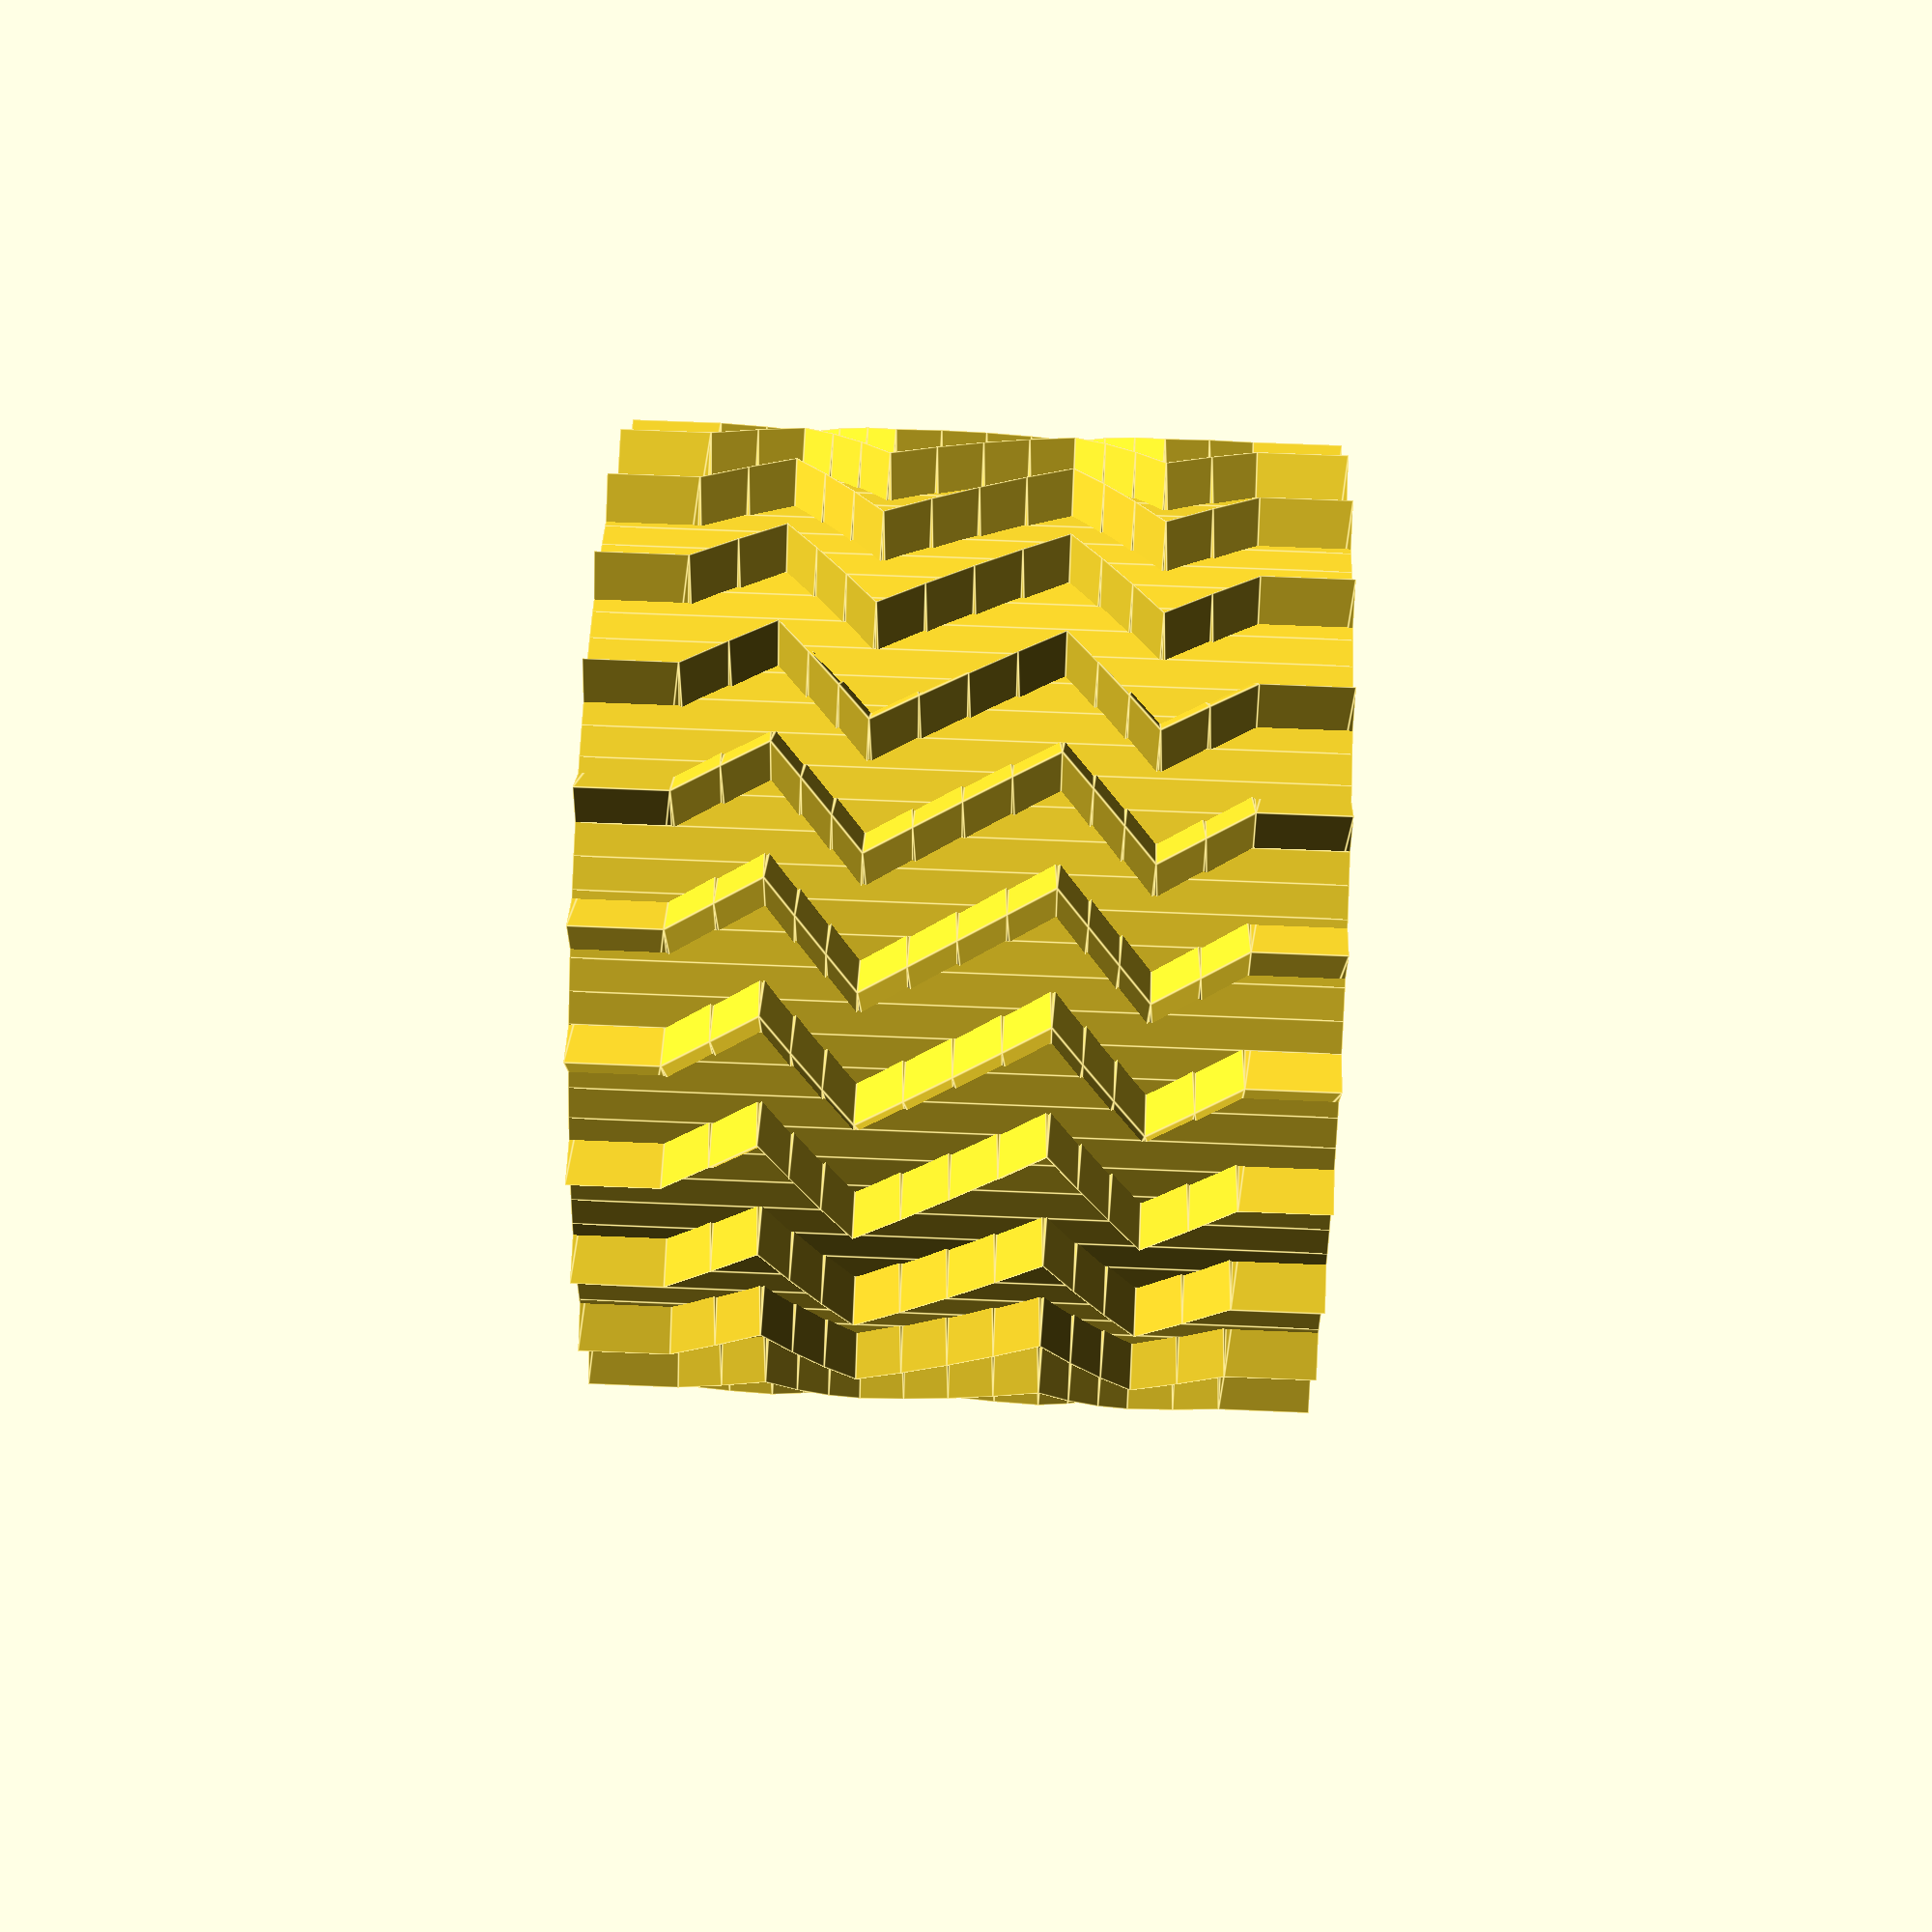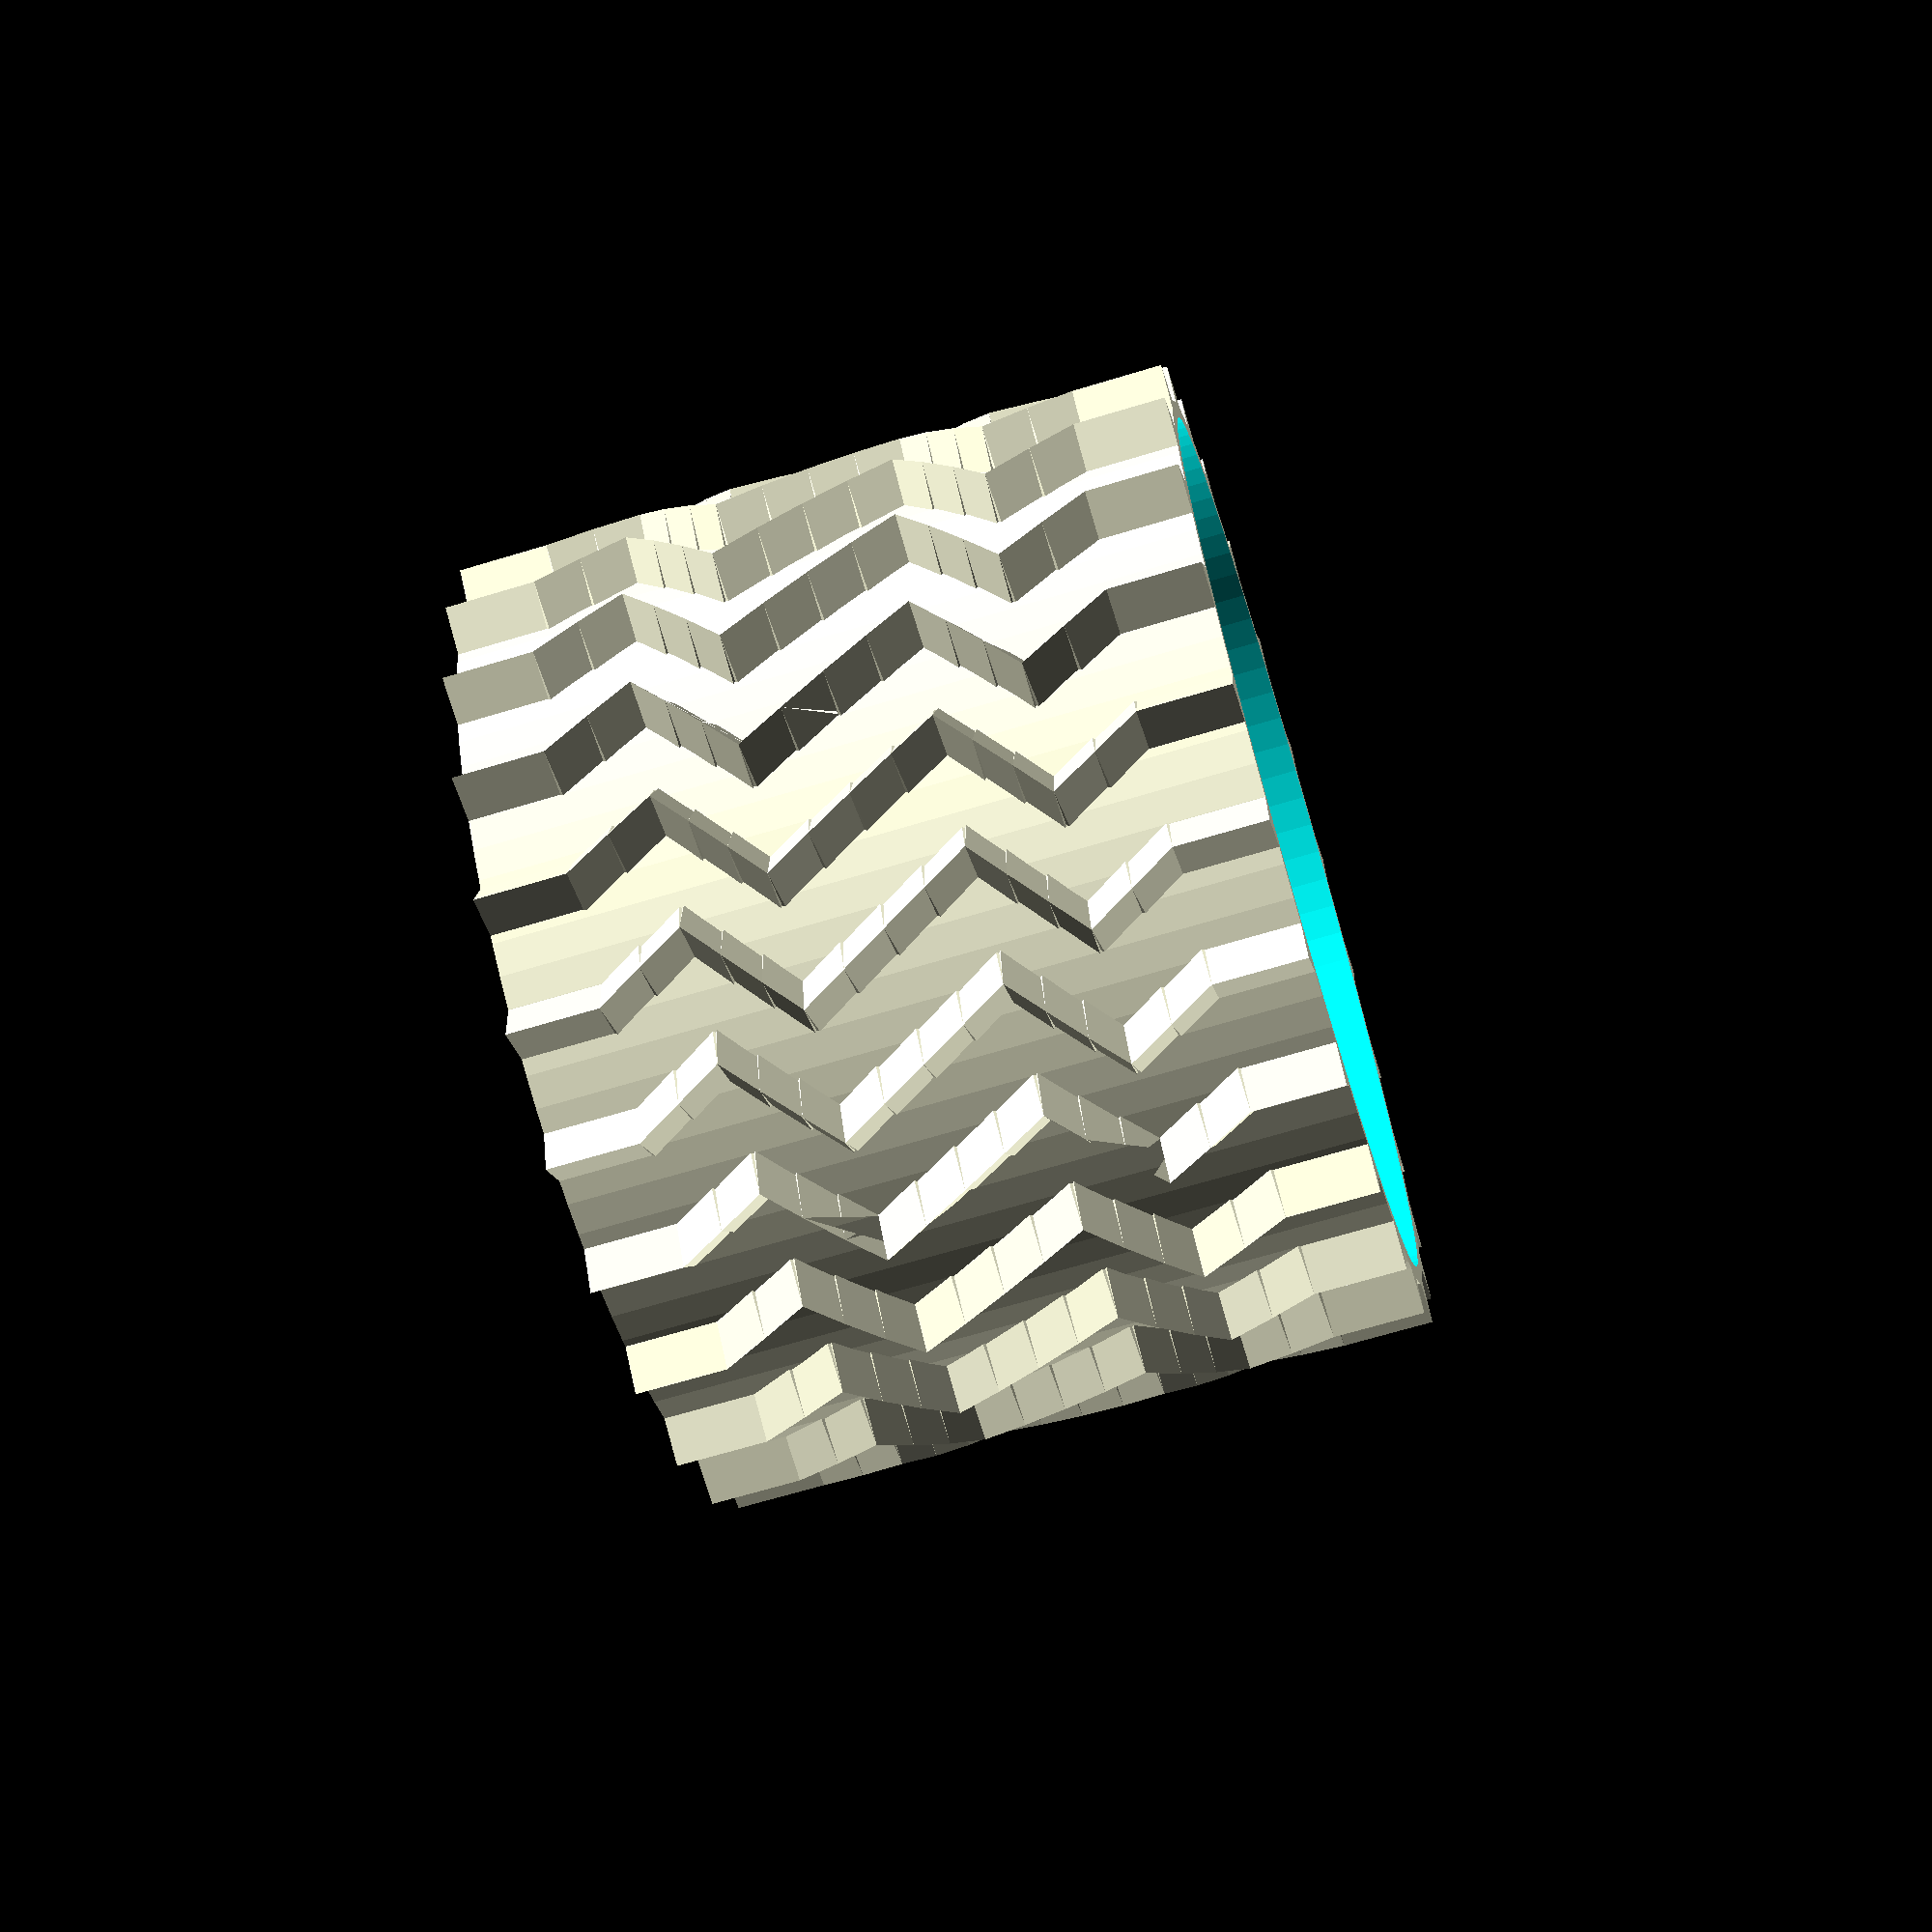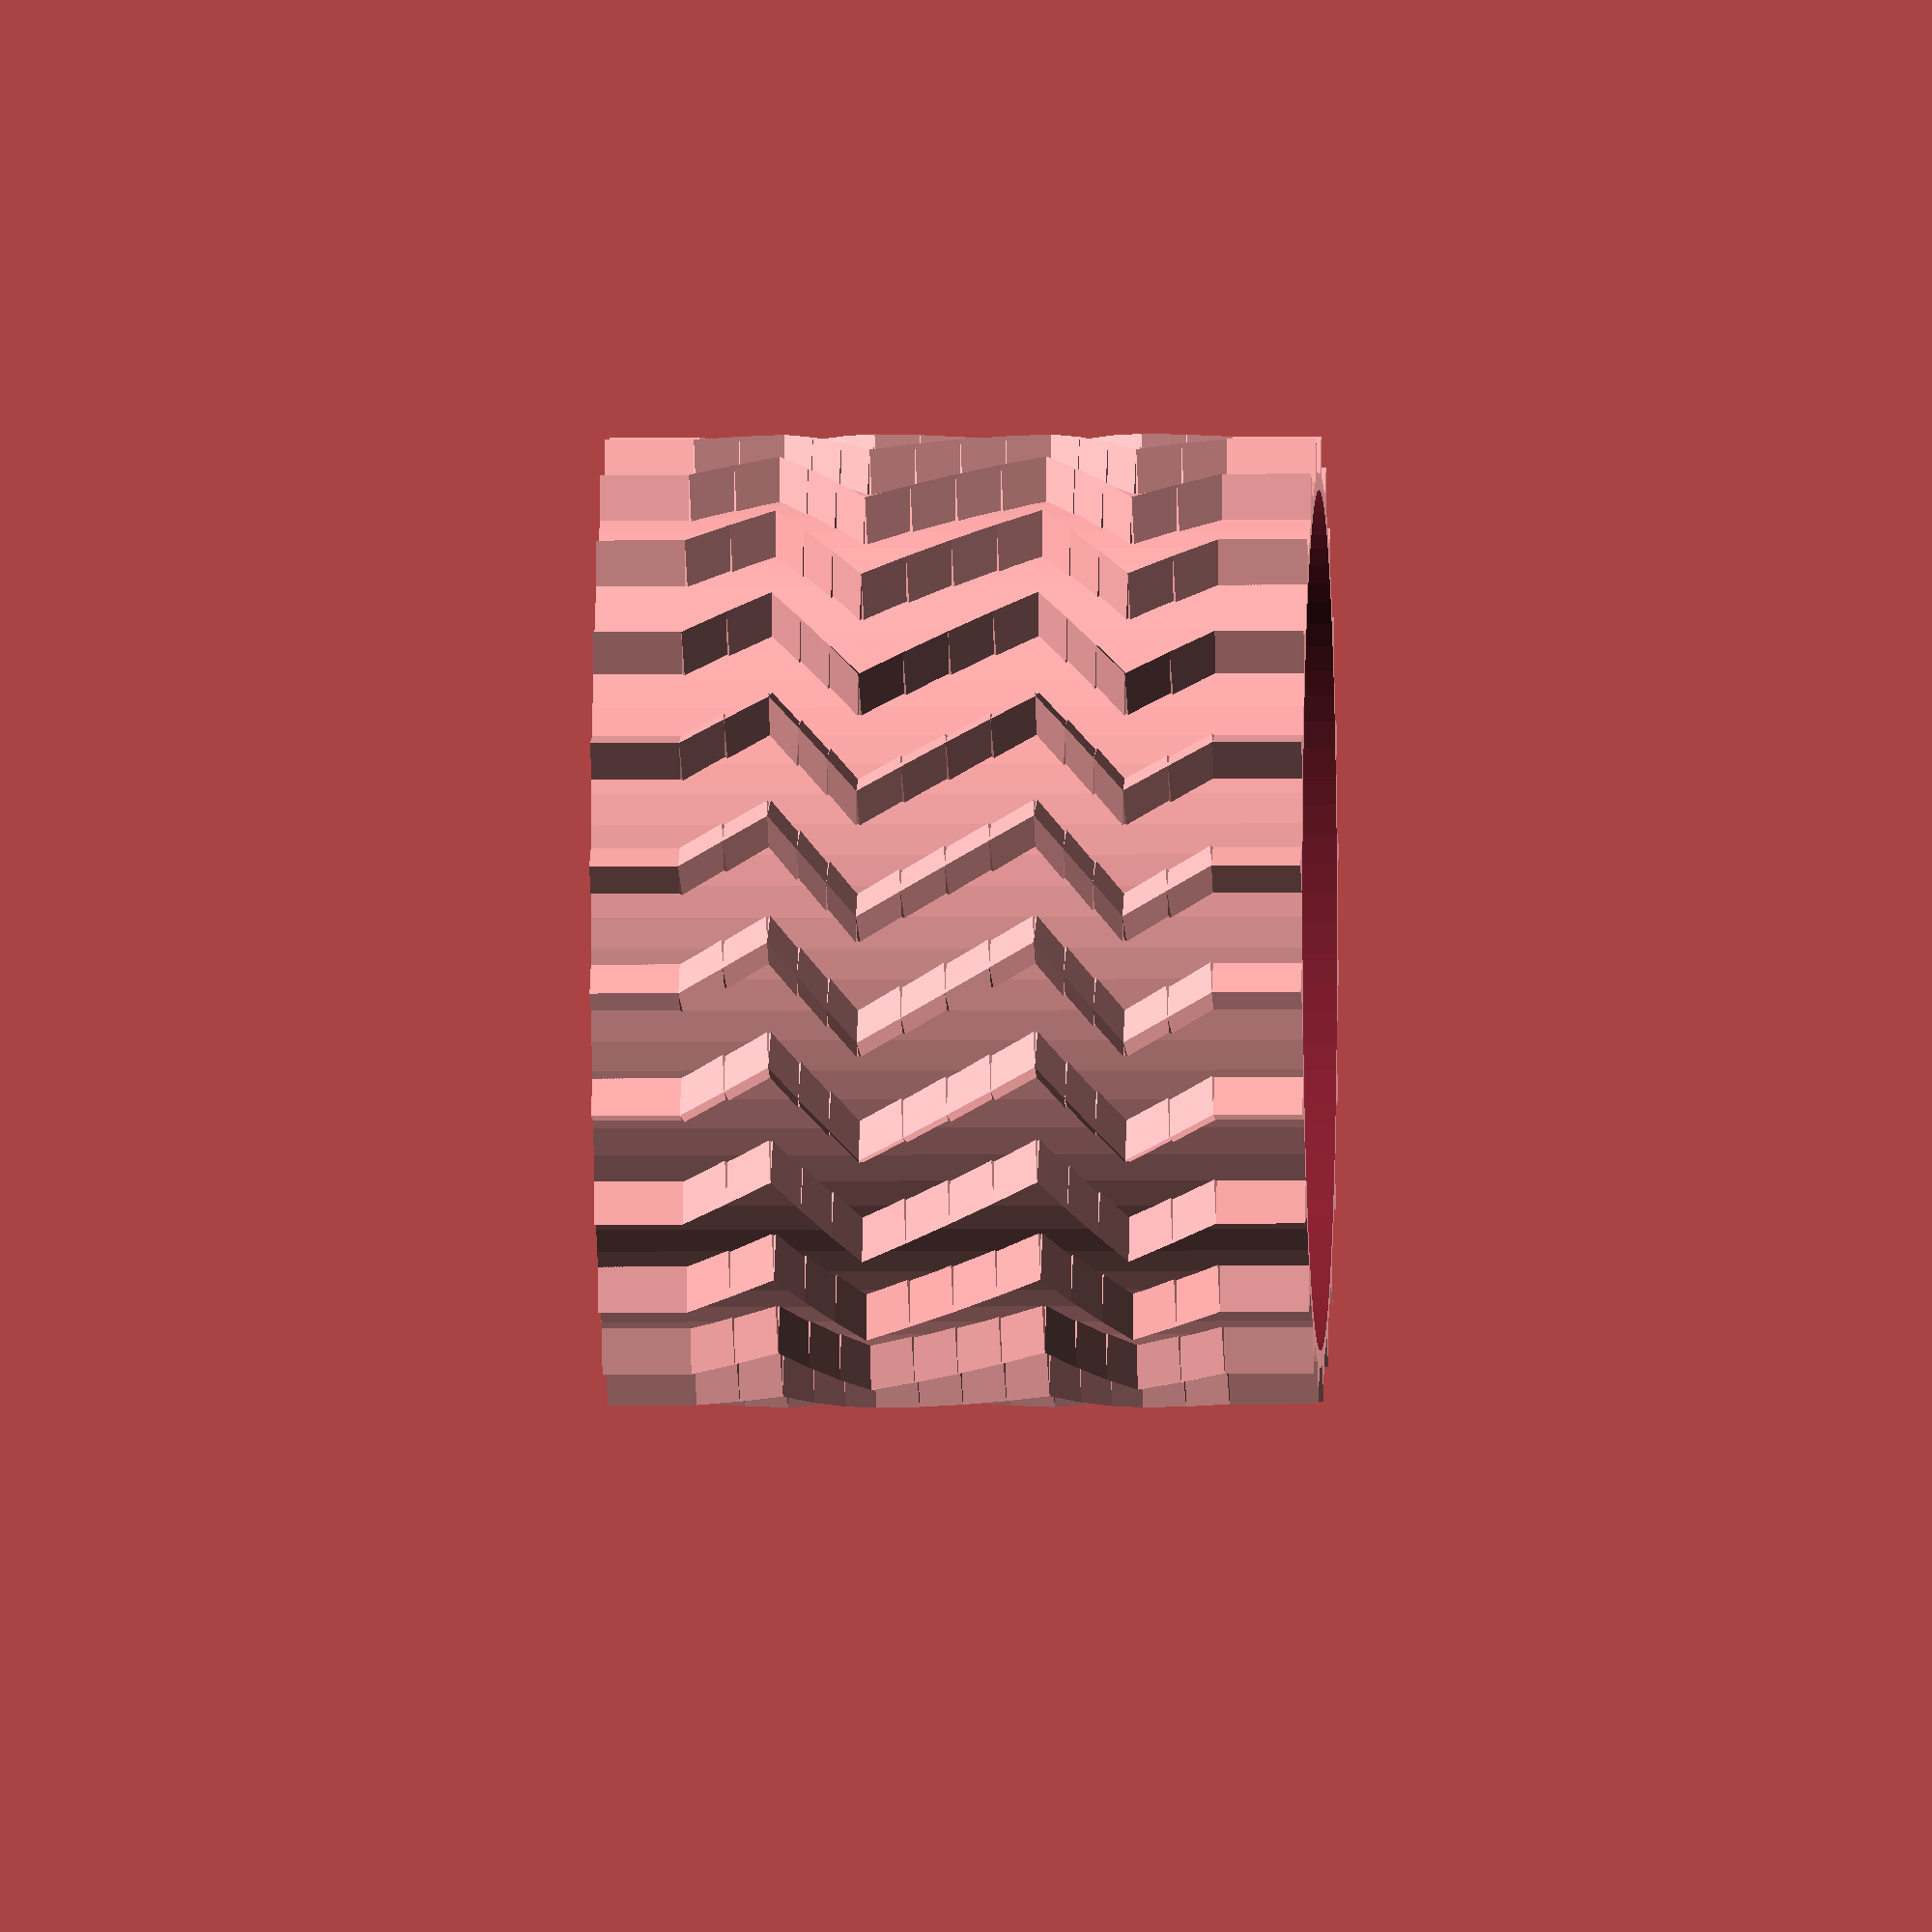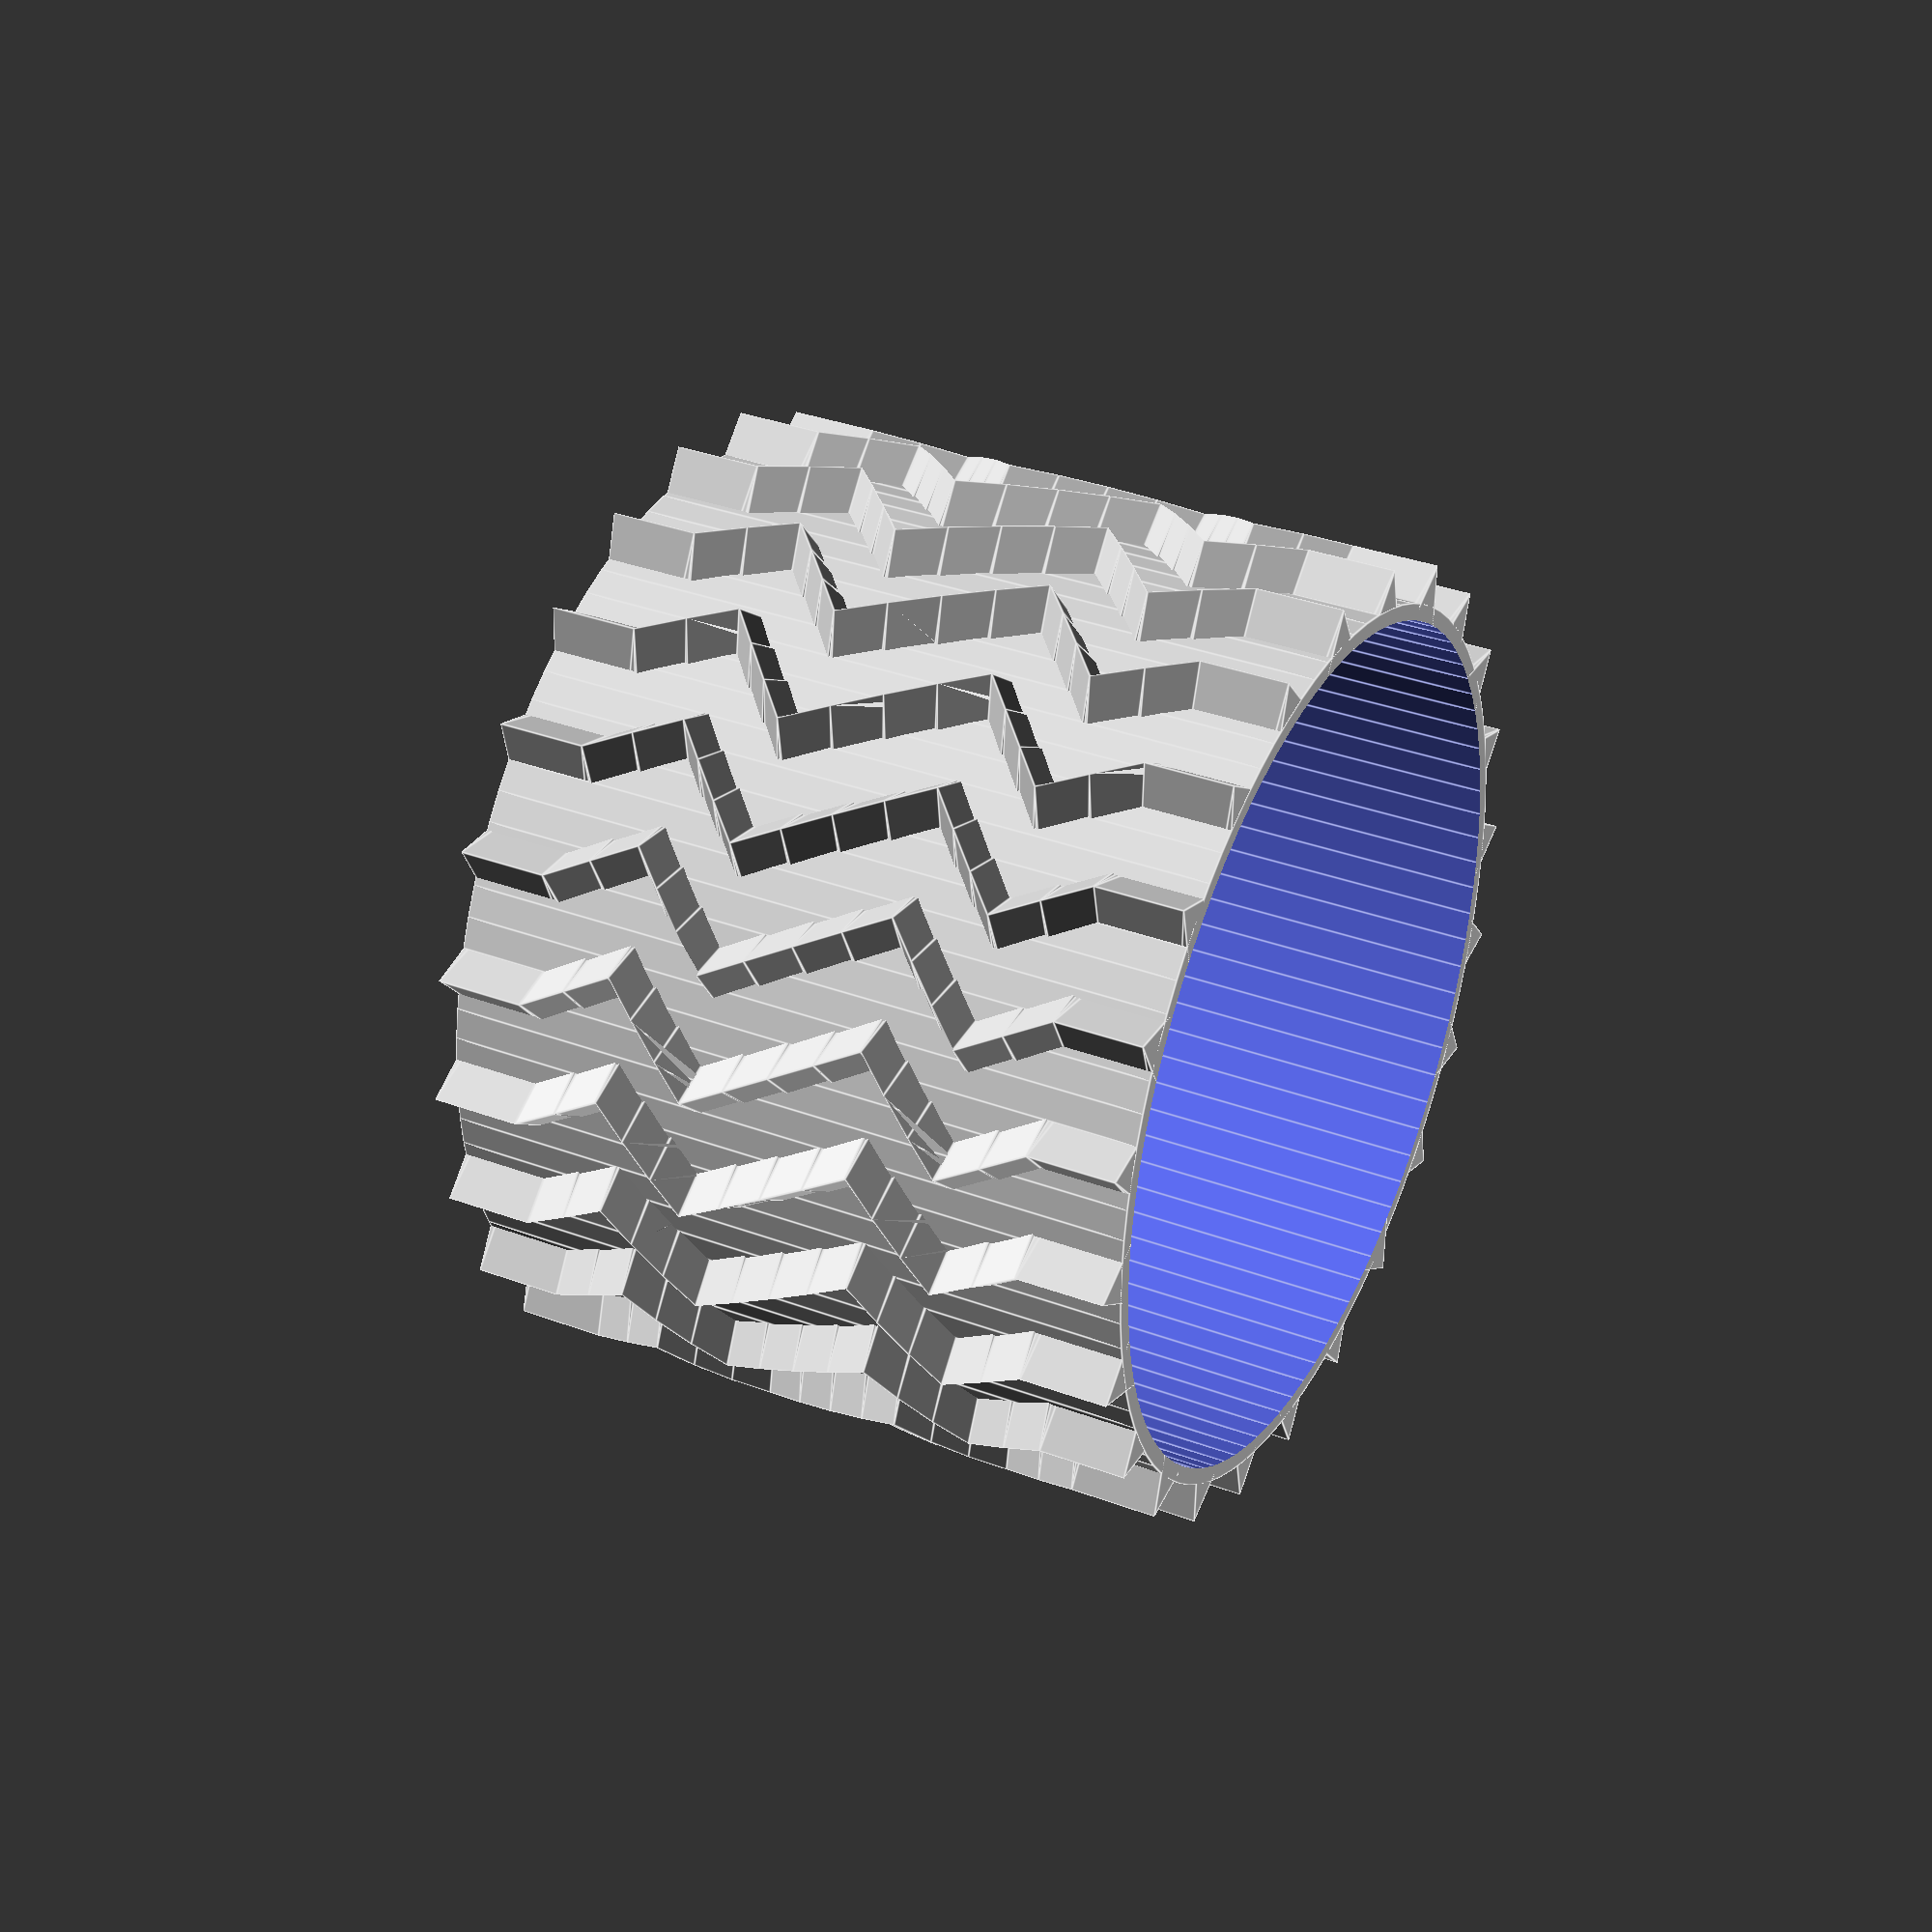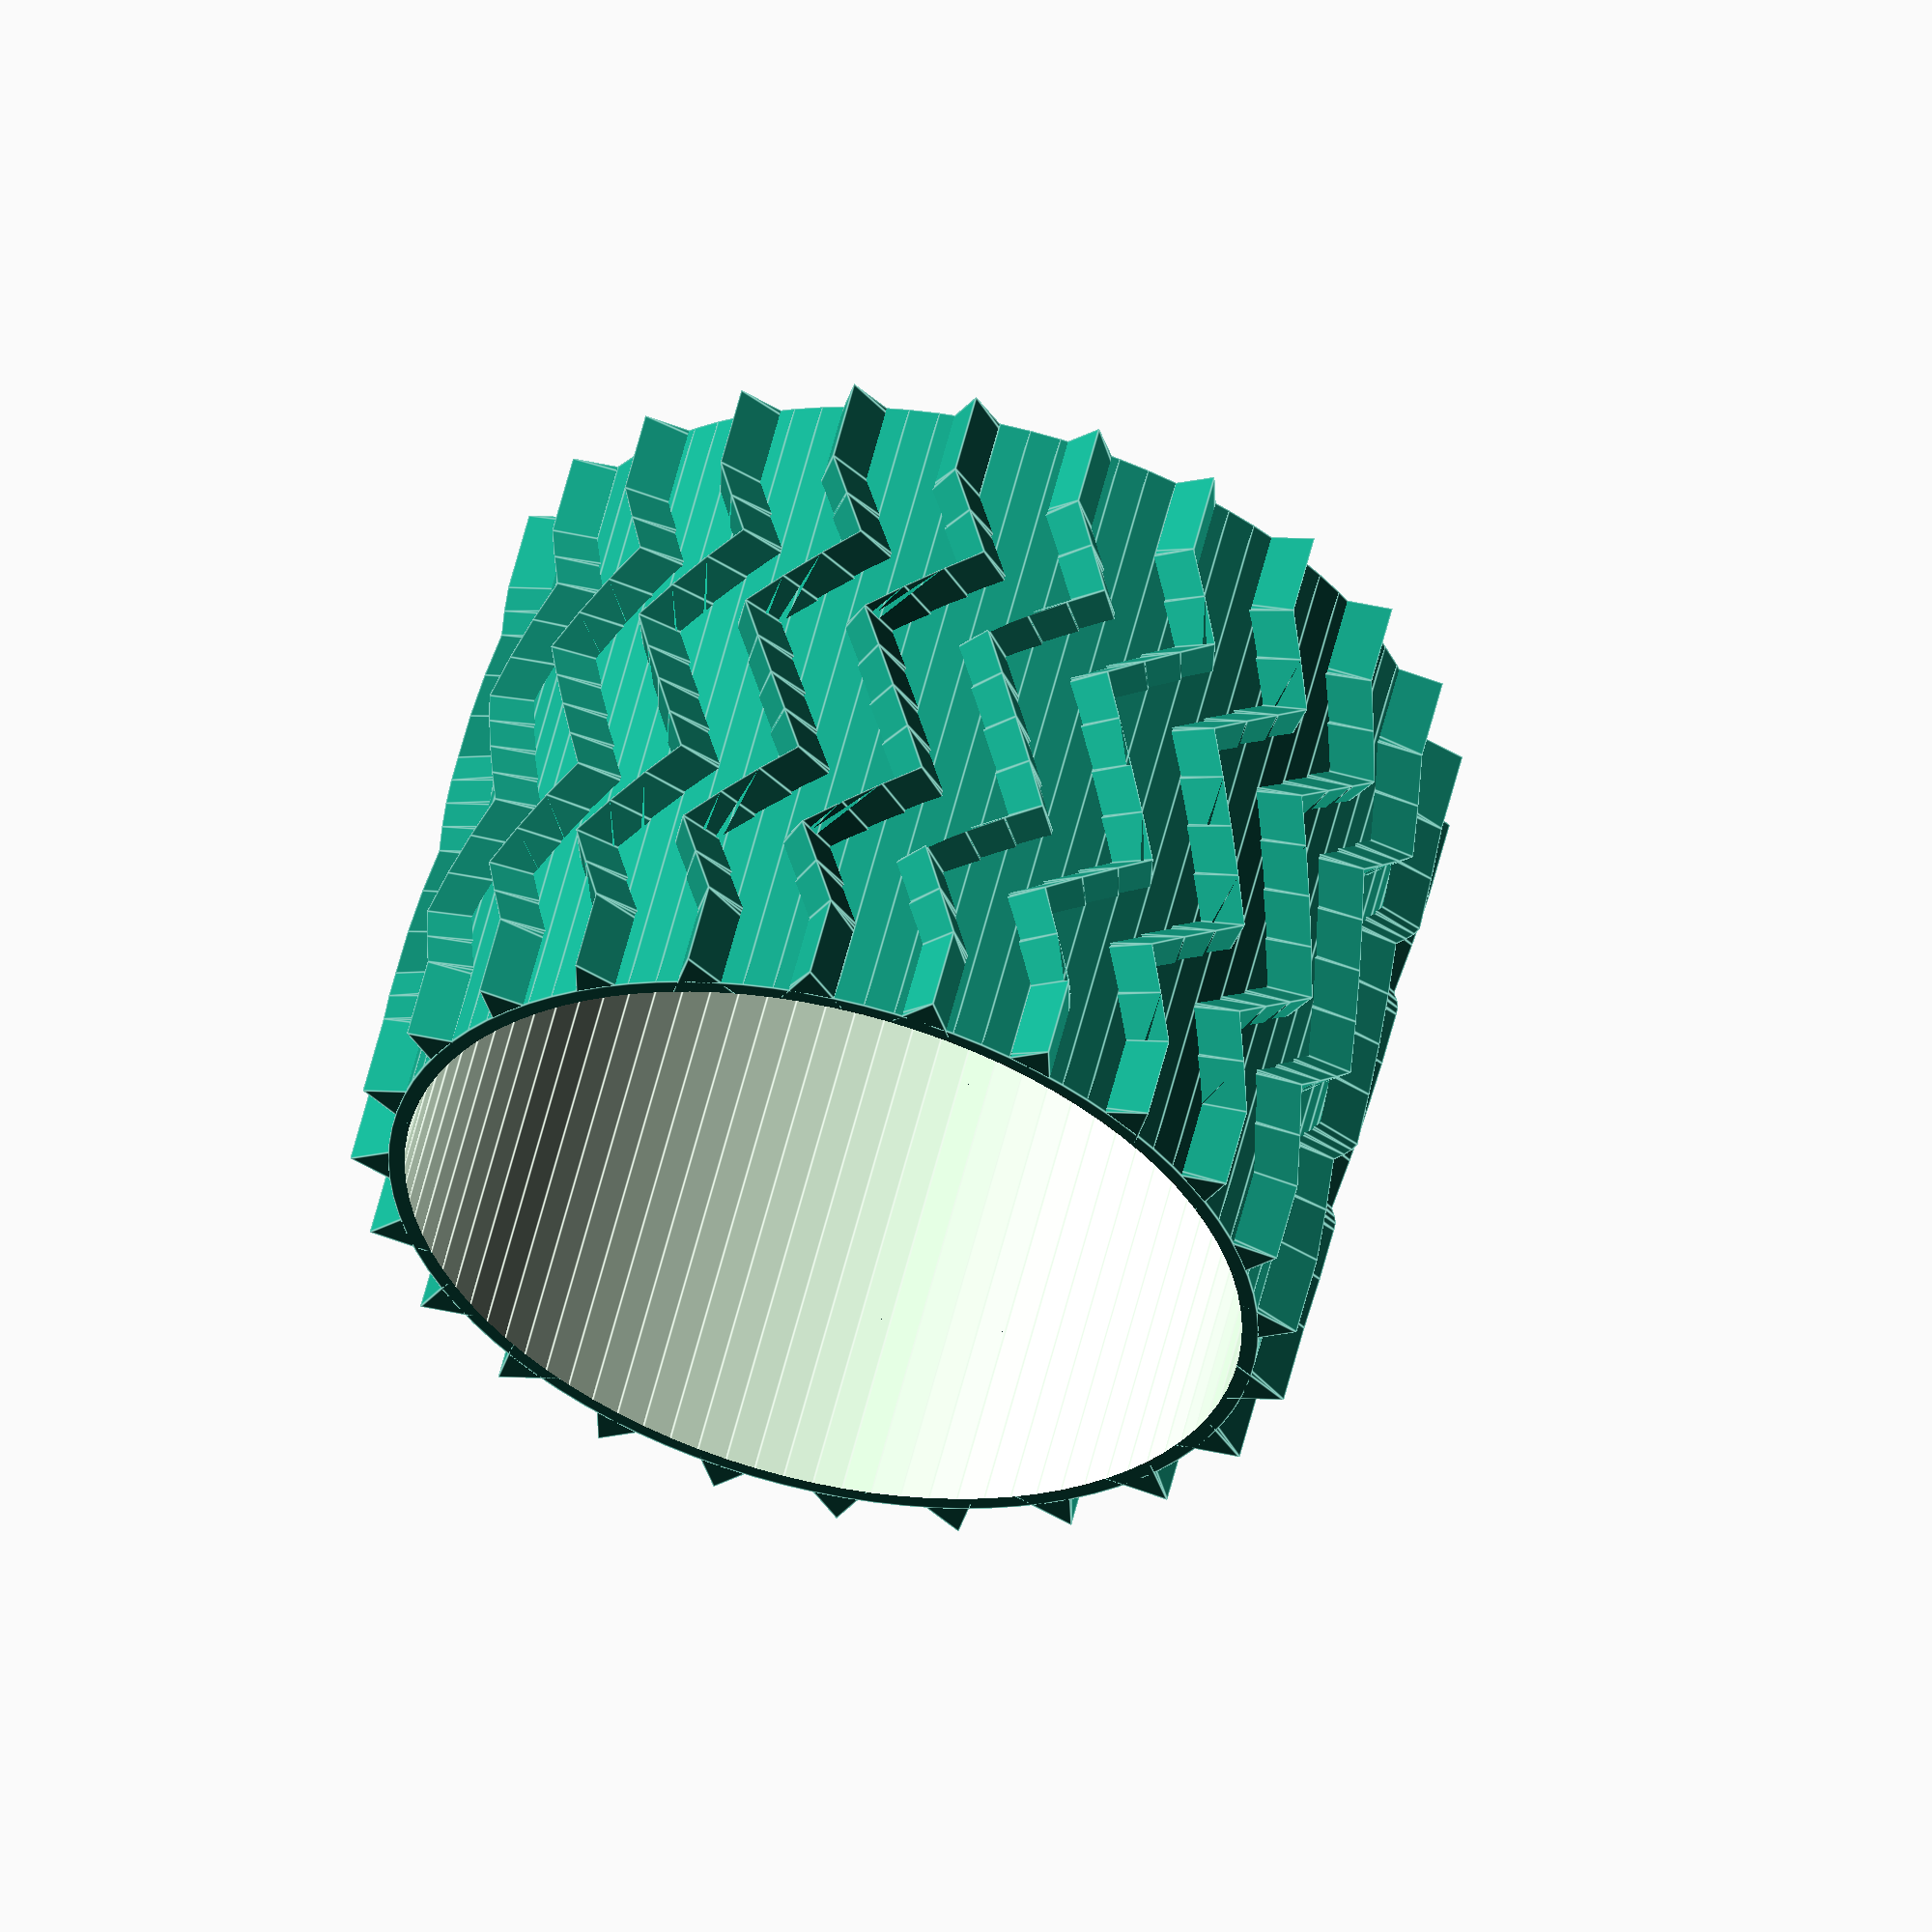
<openscad>
// to be printed in filaflex or equivalent

$fn=90;

h=38/8;
d_ext=52;
giro=[0,0,-6,6,0,-6,6,0];
helice=[0,6,-12,6,6,-12,6,0];

difference(){
union(){
for (i=[0:15:105])
{
rotate([0,0,i])
for (j=[0:1:7])
{
translate([0,0,h*j])
rotate([0,0,giro[j]])
linear_extrude(height=h,twist=helice[j])
circle(d=d_ext,$fn=3);
}
}
cylinder(d=47.8,h=38);
}
translate([0,0,-1])cylinder(d=46,h=40);
}

</openscad>
<views>
elev=297.6 azim=239.3 roll=272.5 proj=p view=edges
elev=67.1 azim=9.7 roll=286.9 proj=p view=solid
elev=182.6 azim=273.9 roll=267.7 proj=o view=wireframe
elev=145.8 azim=207.8 roll=63.2 proj=p view=edges
elev=123.8 azim=223.4 roll=166.5 proj=o view=edges
</views>
